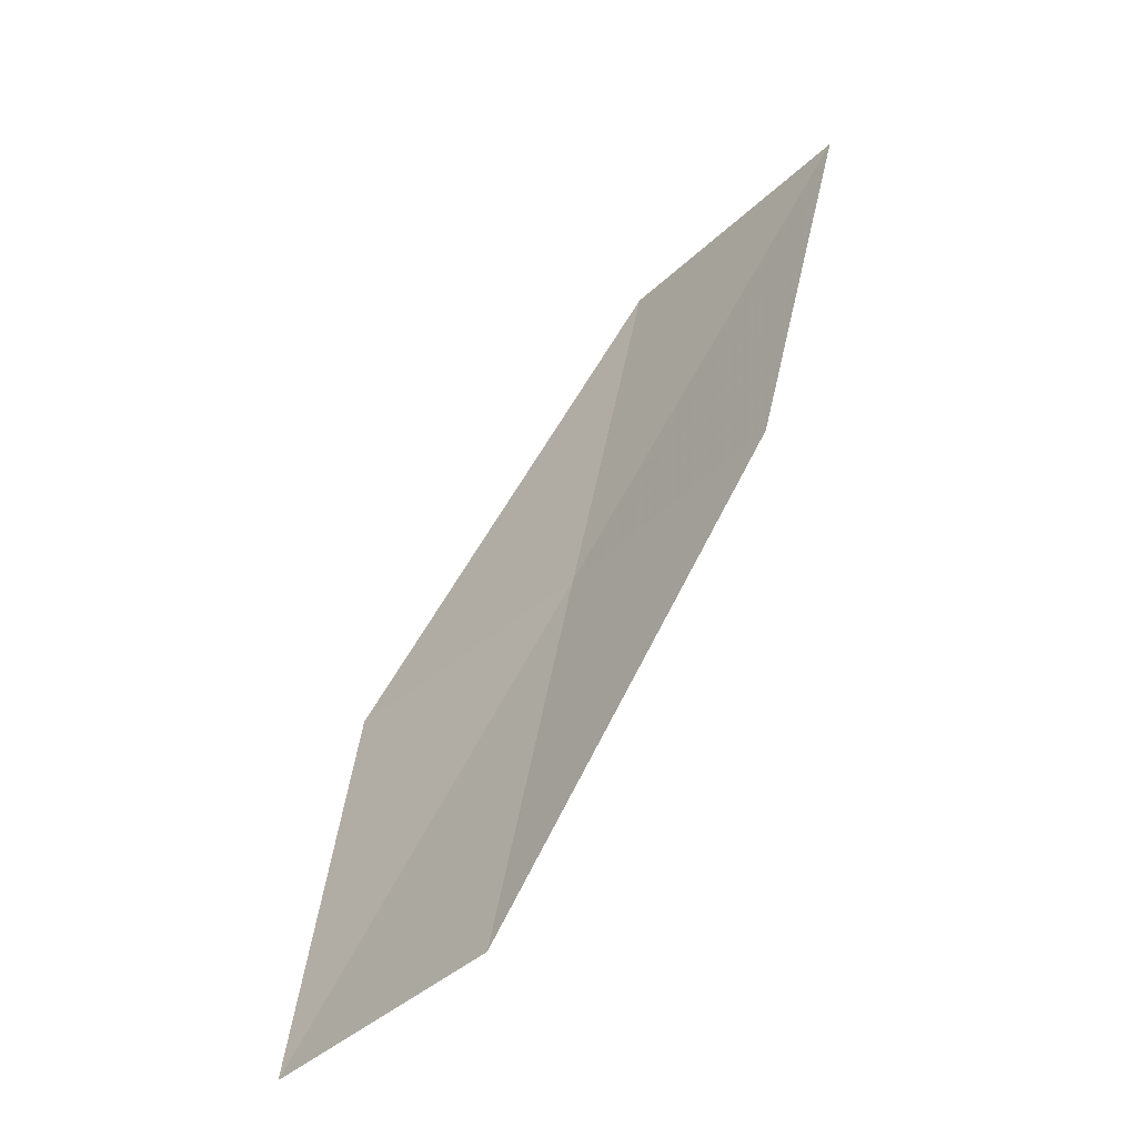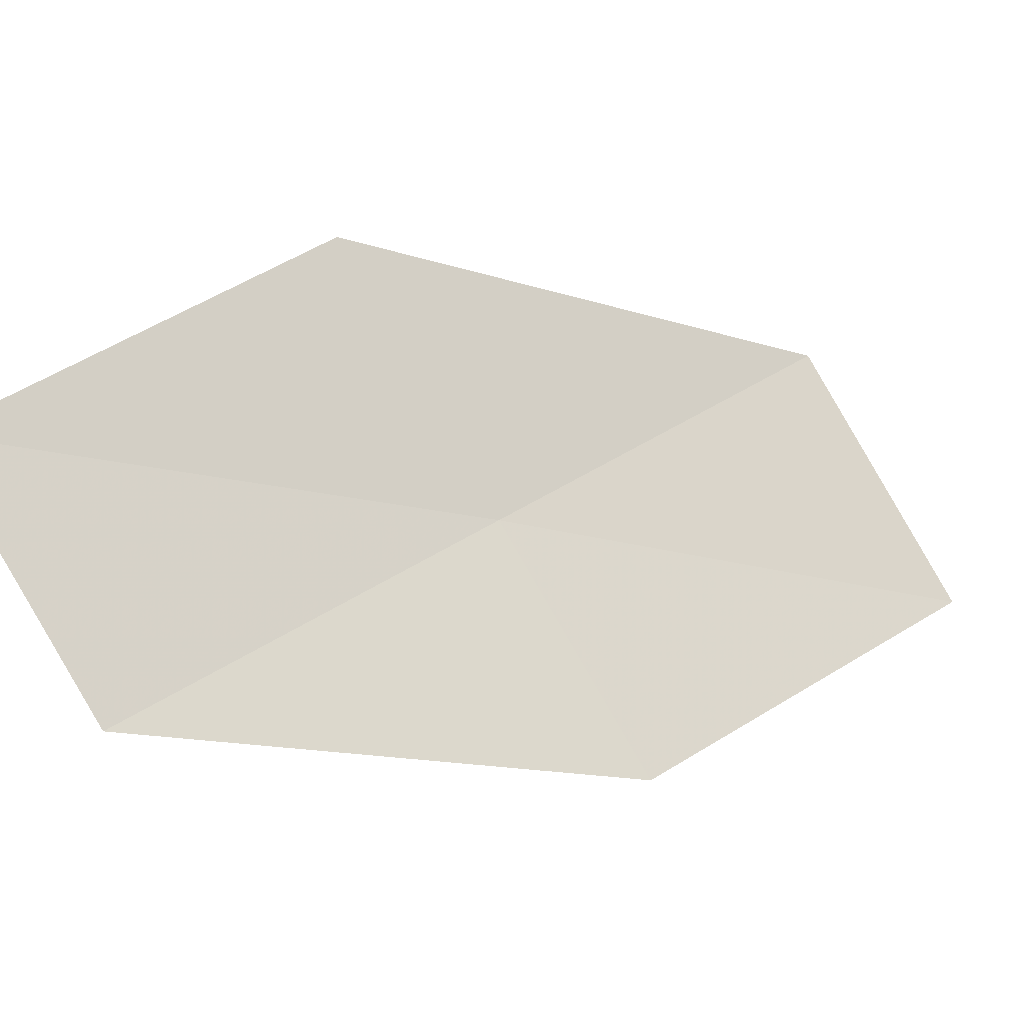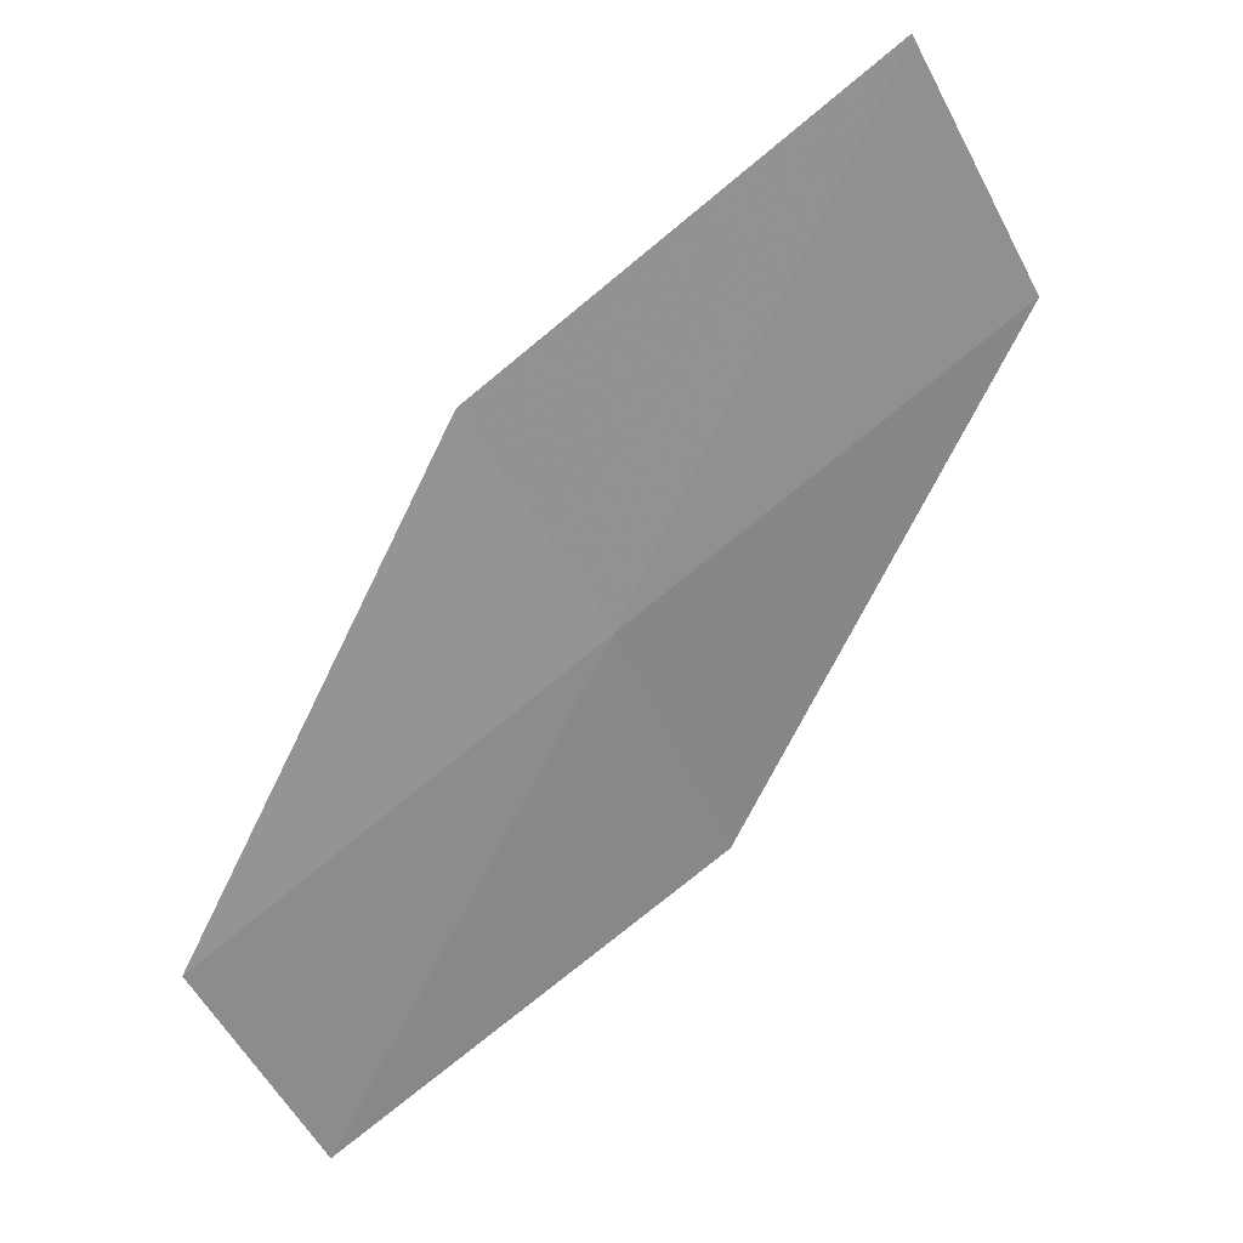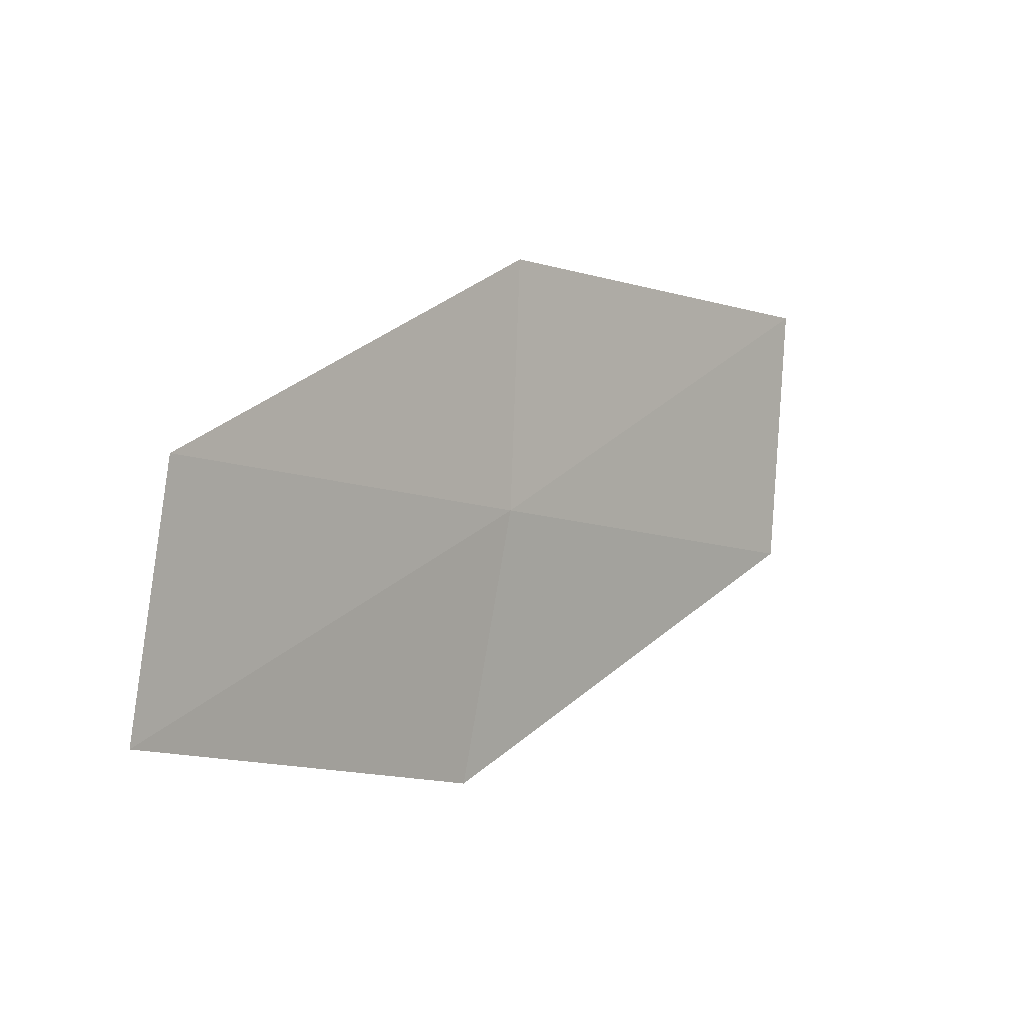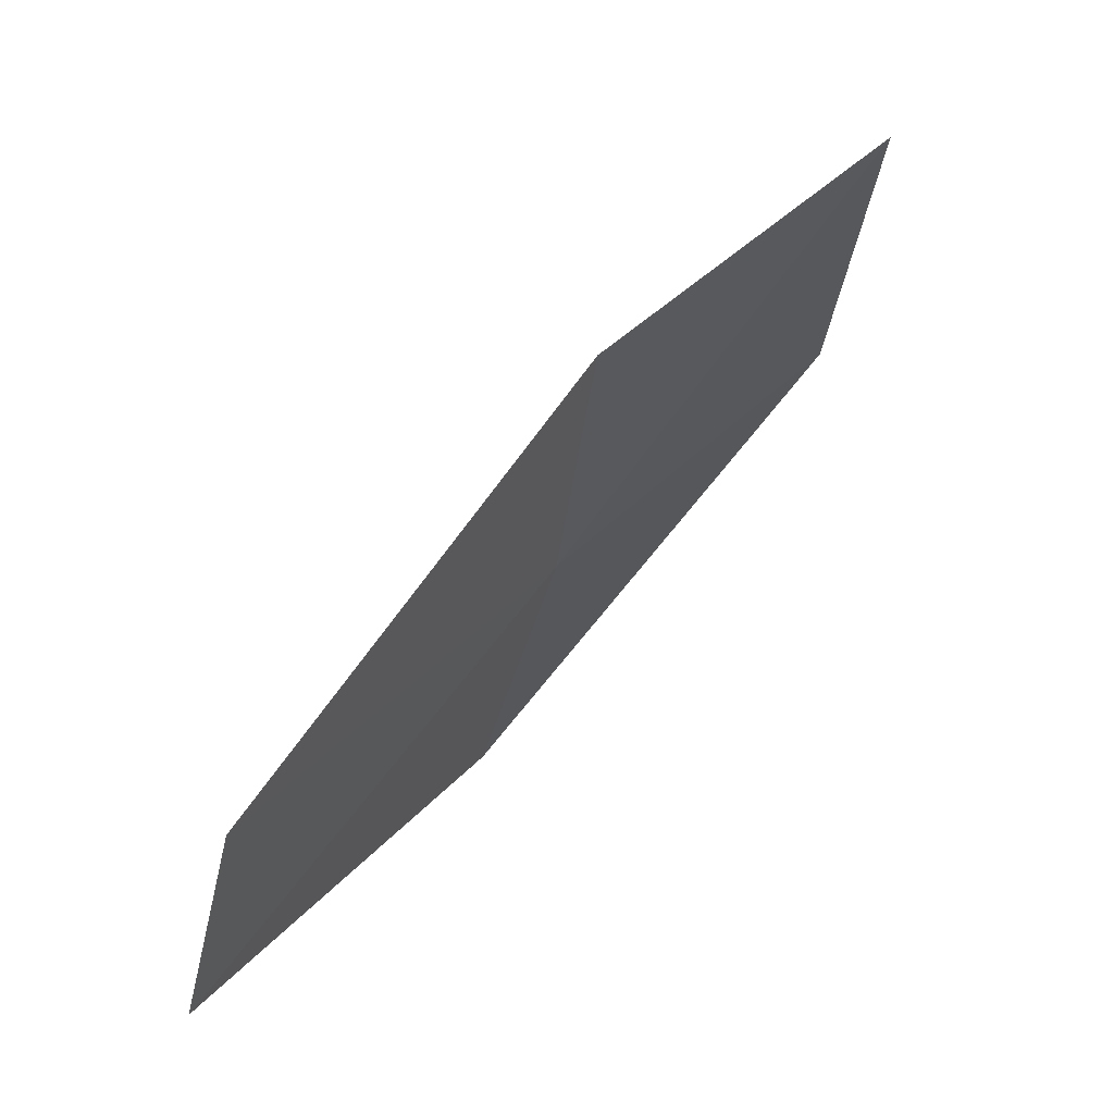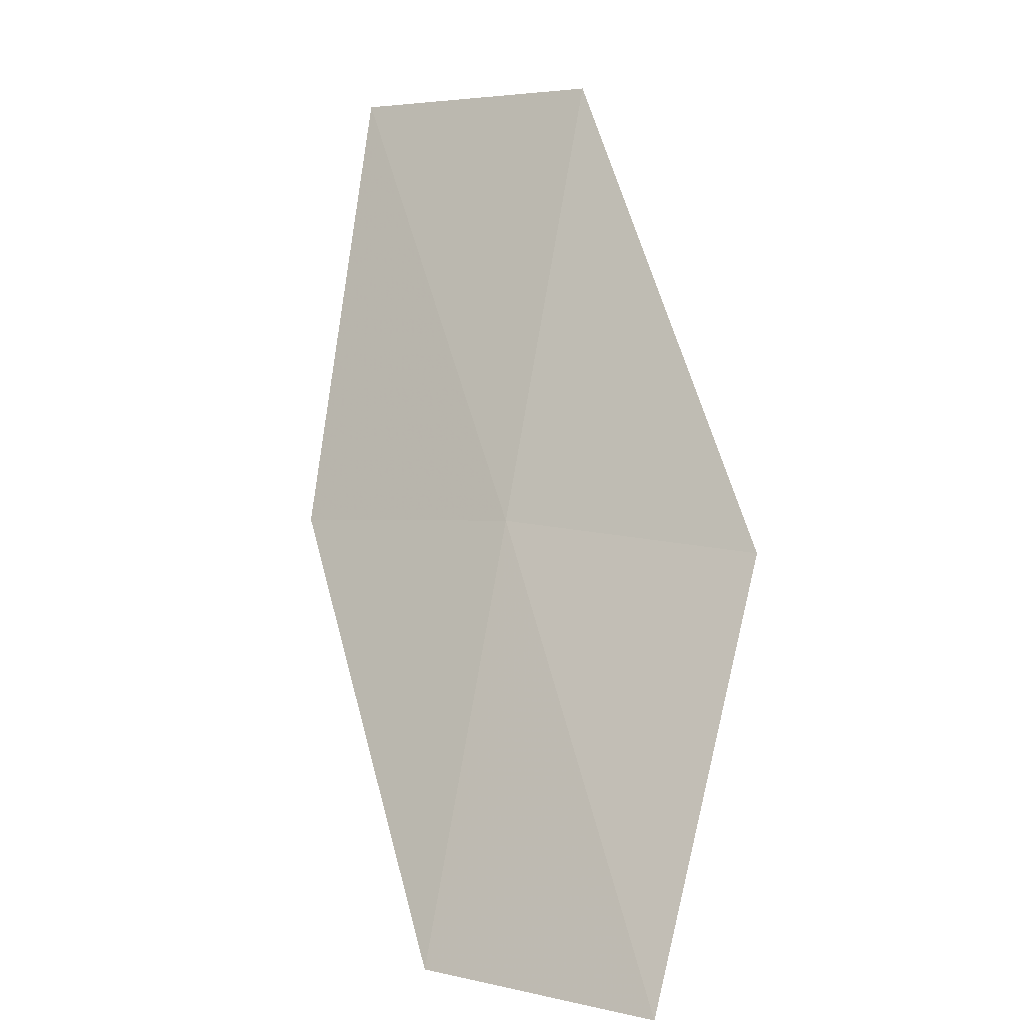
<metadata>
{"format":"obj","ext":"obj","renderer":"f3d","projection":"perspective","resolution":1024,"background":"white","views":[{"elev":-0.1,"azim":136.9,"up":"+Y"},{"elev":-9.8,"azim":91.1,"up":"+Z"},{"elev":-16.8,"azim":-141.5,"up":"+Y"},{"elev":-63.8,"azim":-177.9,"up":"+Y"},{"elev":-15.2,"azim":175.4,"up":"+Y"},{"elev":-61.2,"azim":-67.1,"up":"+Y"}]}
</metadata>
<code>
v 13.35 100.8 9.363
v 13.56 100.3 10.23
v 14.54 99.3 9.405
v 14.4 99.77 8.606
v 12.26 101.9 10.15
v 13.29 101.3 8.548
v 12.15 102.4 9.263
f 1 2 3
f 1 3 4
f 1 5 2
f 1 4 6
f 1 7 5
f 1 6 7

</code>
